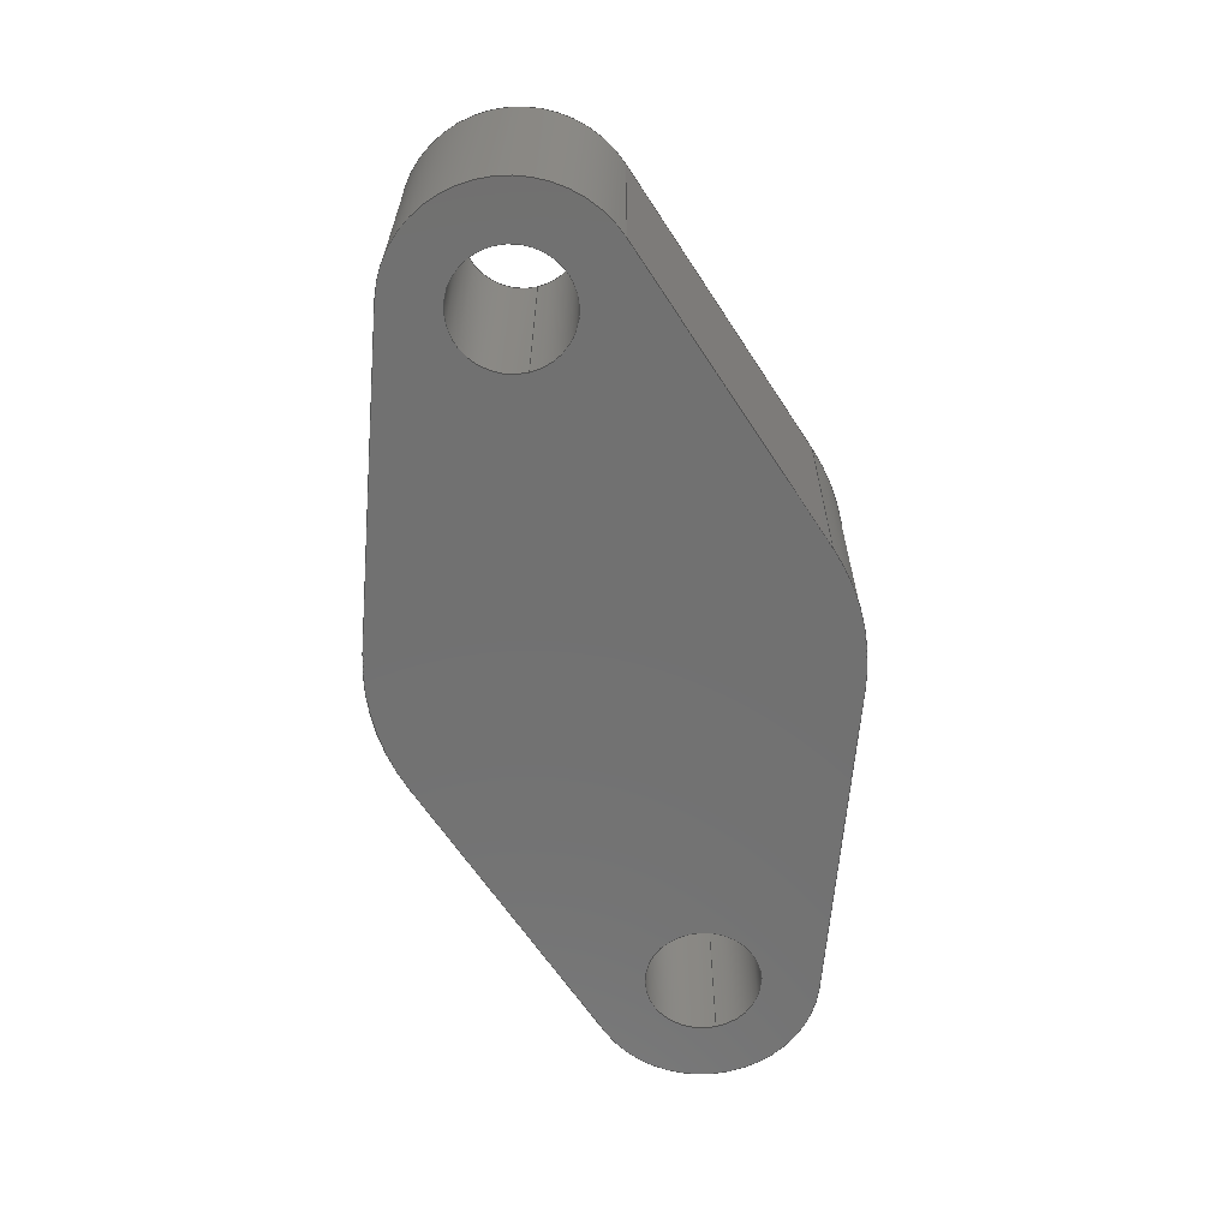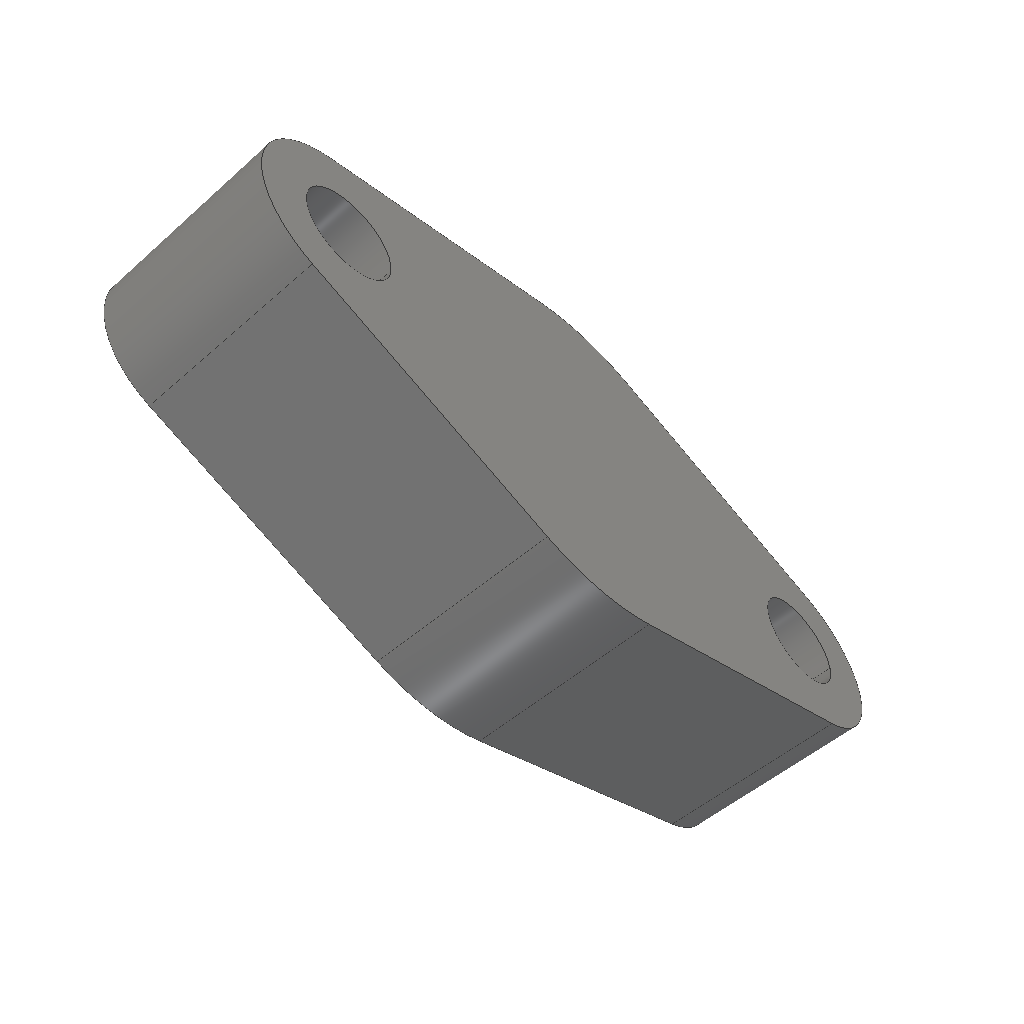
<metadata>
{"format":"step","ext":"step","renderer":"f3d","projection":"perspective","resolution":1024,"background":"white","views":[{"elev":-63.1,"azim":104.1,"up":"+Y"},{"elev":-53.4,"azim":133.0,"up":"+Z"}]}
</metadata>
<code>
ISO-10303-21;
DATA;
#1=MECHANICAL_DESIGN_GEOMETRIC_PRESENTATION_REPRESENTATION('',(#4),#392);
#2=SHAPE_REPRESENTATION_RELATIONSHIP('SRR','None',#399,#3);
#3=ADVANCED_BREP_SHAPE_REPRESENTATION('',(#5),#391);
#4=STYLED_ITEM('',(#409),#5);
#5=MANIFOLD_SOLID_BREP('Body1',#220);
#6=FACE_BOUND('',#39,.T.);
#7=FACE_BOUND('',#40,.T.);
#8=FACE_BOUND('',#42,.T.);
#9=FACE_BOUND('',#43,.T.);
#10=PLANE('',#240);
#11=PLANE('',#244);
#12=PLANE('',#248);
#13=PLANE('',#252);
#14=PLANE('',#256);
#15=PLANE('',#257);
#16=FACE_OUTER_BOUND('',#28,.T.);
#17=FACE_OUTER_BOUND('',#29,.T.);
#18=FACE_OUTER_BOUND('',#30,.T.);
#19=FACE_OUTER_BOUND('',#31,.T.);
#20=FACE_OUTER_BOUND('',#32,.T.);
#21=FACE_OUTER_BOUND('',#33,.T.);
#22=FACE_OUTER_BOUND('',#34,.T.);
#23=FACE_OUTER_BOUND('',#35,.T.);
#24=FACE_OUTER_BOUND('',#36,.T.);
#25=FACE_OUTER_BOUND('',#37,.T.);
#26=FACE_OUTER_BOUND('',#38,.T.);
#27=FACE_OUTER_BOUND('',#41,.T.);
#28=EDGE_LOOP('',(#142,#143,#144,#145));
#29=EDGE_LOOP('',(#146,#147,#148,#149));
#30=EDGE_LOOP('',(#150,#151,#152,#153));
#31=EDGE_LOOP('',(#154,#155,#156,#157));
#32=EDGE_LOOP('',(#158,#159,#160,#161));
#33=EDGE_LOOP('',(#162,#163,#164,#165));
#34=EDGE_LOOP('',(#166,#167,#168,#169));
#35=EDGE_LOOP('',(#170,#171,#172,#173));
#36=EDGE_LOOP('',(#174,#175,#176,#177));
#37=EDGE_LOOP('',(#178,#179,#180,#181));
#38=EDGE_LOOP('',(#182,#183,#184,#185,#186,#187,#188,#189));
#39=EDGE_LOOP('',(#190));
#40=EDGE_LOOP('',(#191));
#41=EDGE_LOOP('',(#192,#193,#194,#195,#196,#197,#198,#199));
#42=EDGE_LOOP('',(#200));
#43=EDGE_LOOP('',(#201));
#44=LINE('',#331,#62);
#45=LINE('',#337,#63);
#46=LINE('',#342,#64);
#47=LINE('',#344,#65);
#48=LINE('',#346,#66);
#49=LINE('',#347,#67);
#50=LINE('',#353,#68);
#51=LINE('',#356,#69);
#52=LINE('',#358,#70);
#53=LINE('',#359,#71);
#54=LINE('',#365,#72);
#55=LINE('',#368,#73);
#56=LINE('',#370,#74);
#57=LINE('',#371,#75);
#58=LINE('',#377,#76);
#59=LINE('',#380,#77);
#60=LINE('',#382,#78);
#61=LINE('',#383,#79);
#62=VECTOR('',#264,1);
#63=VECTOR('',#271,1);
#64=VECTOR('',#276,1);
#65=VECTOR('',#277,1);
#66=VECTOR('',#278,1);
#67=VECTOR('',#279,1);
#68=VECTOR('',#286,1);
#69=VECTOR('',#289,1);
#70=VECTOR('',#290,1);
#71=VECTOR('',#291,1);
#72=VECTOR('',#298,1);
#73=VECTOR('',#301,1);
#74=VECTOR('',#302,1);
#75=VECTOR('',#303,1);
#76=VECTOR('',#310,1);
#77=VECTOR('',#313,1);
#78=VECTOR('',#314,1);
#79=VECTOR('',#315,1);
#80=CIRCLE('',#235,1);
#81=CIRCLE('',#236,1);
#82=CIRCLE('',#238,1);
#83=CIRCLE('',#239,1);
#84=CIRCLE('',#242,4);
#85=CIRCLE('',#243,4);
#86=CIRCLE('',#246,2);
#87=CIRCLE('',#247,2);
#88=CIRCLE('',#250,4);
#89=CIRCLE('',#251,4);
#90=CIRCLE('',#254,2);
#91=CIRCLE('',#255,2);
#92=VERTEX_POINT('',#328);
#93=VERTEX_POINT('',#330);
#94=VERTEX_POINT('',#334);
#95=VERTEX_POINT('',#336);
#96=VERTEX_POINT('',#340);
#97=VERTEX_POINT('',#341);
#98=VERTEX_POINT('',#343);
#99=VERTEX_POINT('',#345);
#100=VERTEX_POINT('',#349);
#101=VERTEX_POINT('',#351);
#102=VERTEX_POINT('',#355);
#103=VERTEX_POINT('',#357);
#104=VERTEX_POINT('',#361);
#105=VERTEX_POINT('',#363);
#106=VERTEX_POINT('',#367);
#107=VERTEX_POINT('',#369);
#108=VERTEX_POINT('',#373);
#109=VERTEX_POINT('',#375);
#110=VERTEX_POINT('',#379);
#111=VERTEX_POINT('',#381);
#112=EDGE_CURVE('',#92,#92,#80,.T.);
#113=EDGE_CURVE('',#92,#93,#44,.T.);
#114=EDGE_CURVE('',#93,#93,#81,.T.);
#115=EDGE_CURVE('',#94,#94,#82,.T.);
#116=EDGE_CURVE('',#94,#95,#45,.T.);
#117=EDGE_CURVE('',#95,#95,#83,.T.);
#118=EDGE_CURVE('',#96,#97,#46,.T.);
#119=EDGE_CURVE('',#96,#98,#47,.T.);
#120=EDGE_CURVE('',#99,#98,#48,.T.);
#121=EDGE_CURVE('',#97,#99,#49,.T.);
#122=EDGE_CURVE('',#100,#97,#84,.T.);
#123=EDGE_CURVE('',#101,#99,#85,.T.);
#124=EDGE_CURVE('',#100,#101,#50,.T.);
#125=EDGE_CURVE('',#102,#100,#51,.T.);
#126=EDGE_CURVE('',#103,#101,#52,.T.);
#127=EDGE_CURVE('',#102,#103,#53,.T.);
#128=EDGE_CURVE('',#104,#102,#86,.T.);
#129=EDGE_CURVE('',#105,#103,#87,.T.);
#130=EDGE_CURVE('',#104,#105,#54,.T.);
#131=EDGE_CURVE('',#104,#106,#55,.T.);
#132=EDGE_CURVE('',#107,#105,#56,.T.);
#133=EDGE_CURVE('',#106,#107,#57,.T.);
#134=EDGE_CURVE('',#108,#106,#88,.T.);
#135=EDGE_CURVE('',#109,#107,#89,.T.);
#136=EDGE_CURVE('',#108,#109,#58,.T.);
#137=EDGE_CURVE('',#110,#108,#59,.T.);
#138=EDGE_CURVE('',#111,#109,#60,.T.);
#139=EDGE_CURVE('',#110,#111,#61,.T.);
#140=EDGE_CURVE('',#96,#110,#90,.T.);
#141=EDGE_CURVE('',#98,#111,#91,.T.);
#142=ORIENTED_EDGE('',*,*,#112,.F.);
#143=ORIENTED_EDGE('',*,*,#113,.T.);
#144=ORIENTED_EDGE('',*,*,#114,.T.);
#145=ORIENTED_EDGE('',*,*,#113,.F.);
#146=ORIENTED_EDGE('',*,*,#115,.F.);
#147=ORIENTED_EDGE('',*,*,#116,.T.);
#148=ORIENTED_EDGE('',*,*,#117,.T.);
#149=ORIENTED_EDGE('',*,*,#116,.F.);
#150=ORIENTED_EDGE('',*,*,#118,.F.);
#151=ORIENTED_EDGE('',*,*,#119,.T.);
#152=ORIENTED_EDGE('',*,*,#120,.F.);
#153=ORIENTED_EDGE('',*,*,#121,.F.);
#154=ORIENTED_EDGE('',*,*,#122,.T.);
#155=ORIENTED_EDGE('',*,*,#121,.T.);
#156=ORIENTED_EDGE('',*,*,#123,.F.);
#157=ORIENTED_EDGE('',*,*,#124,.F.);
#158=ORIENTED_EDGE('',*,*,#125,.T.);
#159=ORIENTED_EDGE('',*,*,#124,.T.);
#160=ORIENTED_EDGE('',*,*,#126,.F.);
#161=ORIENTED_EDGE('',*,*,#127,.F.);
#162=ORIENTED_EDGE('',*,*,#128,.T.);
#163=ORIENTED_EDGE('',*,*,#127,.T.);
#164=ORIENTED_EDGE('',*,*,#129,.F.);
#165=ORIENTED_EDGE('',*,*,#130,.F.);
#166=ORIENTED_EDGE('',*,*,#131,.F.);
#167=ORIENTED_EDGE('',*,*,#130,.T.);
#168=ORIENTED_EDGE('',*,*,#132,.F.);
#169=ORIENTED_EDGE('',*,*,#133,.F.);
#170=ORIENTED_EDGE('',*,*,#134,.T.);
#171=ORIENTED_EDGE('',*,*,#133,.T.);
#172=ORIENTED_EDGE('',*,*,#135,.F.);
#173=ORIENTED_EDGE('',*,*,#136,.F.);
#174=ORIENTED_EDGE('',*,*,#137,.T.);
#175=ORIENTED_EDGE('',*,*,#136,.T.);
#176=ORIENTED_EDGE('',*,*,#138,.F.);
#177=ORIENTED_EDGE('',*,*,#139,.F.);
#178=ORIENTED_EDGE('',*,*,#140,.T.);
#179=ORIENTED_EDGE('',*,*,#139,.T.);
#180=ORIENTED_EDGE('',*,*,#141,.F.);
#181=ORIENTED_EDGE('',*,*,#119,.F.);
#182=ORIENTED_EDGE('',*,*,#141,.T.);
#183=ORIENTED_EDGE('',*,*,#138,.T.);
#184=ORIENTED_EDGE('',*,*,#135,.T.);
#185=ORIENTED_EDGE('',*,*,#132,.T.);
#186=ORIENTED_EDGE('',*,*,#129,.T.);
#187=ORIENTED_EDGE('',*,*,#126,.T.);
#188=ORIENTED_EDGE('',*,*,#123,.T.);
#189=ORIENTED_EDGE('',*,*,#120,.T.);
#190=ORIENTED_EDGE('',*,*,#115,.T.);
#191=ORIENTED_EDGE('',*,*,#112,.T.);
#192=ORIENTED_EDGE('',*,*,#140,.F.);
#193=ORIENTED_EDGE('',*,*,#118,.T.);
#194=ORIENTED_EDGE('',*,*,#122,.F.);
#195=ORIENTED_EDGE('',*,*,#125,.F.);
#196=ORIENTED_EDGE('',*,*,#128,.F.);
#197=ORIENTED_EDGE('',*,*,#131,.T.);
#198=ORIENTED_EDGE('',*,*,#134,.F.);
#199=ORIENTED_EDGE('',*,*,#137,.F.);
#200=ORIENTED_EDGE('',*,*,#117,.F.);
#201=ORIENTED_EDGE('',*,*,#114,.F.);
#202=CYLINDRICAL_SURFACE('',#234,1);
#203=CYLINDRICAL_SURFACE('',#237,1);
#204=CYLINDRICAL_SURFACE('',#241,4);
#205=CYLINDRICAL_SURFACE('',#245,2);
#206=CYLINDRICAL_SURFACE('',#249,4);
#207=CYLINDRICAL_SURFACE('',#253,2);
#208=ADVANCED_FACE('',(#16),#202,.F.);
#209=ADVANCED_FACE('',(#17),#203,.F.);
#210=ADVANCED_FACE('',(#18),#10,.T.);
#211=ADVANCED_FACE('',(#19),#204,.T.);
#212=ADVANCED_FACE('',(#20),#11,.T.);
#213=ADVANCED_FACE('',(#21),#205,.T.);
#214=ADVANCED_FACE('',(#22),#12,.T.);
#215=ADVANCED_FACE('',(#23),#206,.T.);
#216=ADVANCED_FACE('',(#24),#13,.T.);
#217=ADVANCED_FACE('',(#25),#207,.T.);
#218=ADVANCED_FACE('',(#26,#6,#7),#14,.T.);
#219=ADVANCED_FACE('',(#27,#8,#9),#15,.F.);
#220=CLOSED_SHELL('',(#208,#209,#210,#211,#212,#213,#214,#215,#216,#217,
#218,#219));
#221=DERIVED_UNIT_ELEMENT(#223,1);
#222=DERIVED_UNIT_ELEMENT(#394,3);
#223=(
MASS_UNIT()
NAMED_UNIT(*)
SI_UNIT(.KILO.,.GRAM.)
);
#224=DERIVED_UNIT((#221,#222));
#225=MEASURE_REPRESENTATION_ITEM('density measure',
POSITIVE_RATIO_MEASURE(7850),#224);
#226=PROPERTY_DEFINITION_REPRESENTATION(#231,#228);
#227=PROPERTY_DEFINITION_REPRESENTATION(#232,#229);
#228=REPRESENTATION('material name',(#230),#391);
#229=REPRESENTATION('density',(#225),#391);
#230=DESCRIPTIVE_REPRESENTATION_ITEM('Steel','Steel');
#231=PROPERTY_DEFINITION('material property','material name',#401);
#232=PROPERTY_DEFINITION('material property','density of part',#401);
#233=AXIS2_PLACEMENT_3D('placement',#326,#258,#259);
#234=AXIS2_PLACEMENT_3D('',#327,#260,#261);
#235=AXIS2_PLACEMENT_3D('',#329,#262,#263);
#236=AXIS2_PLACEMENT_3D('',#332,#265,#266);
#237=AXIS2_PLACEMENT_3D('',#333,#267,#268);
#238=AXIS2_PLACEMENT_3D('',#335,#269,#270);
#239=AXIS2_PLACEMENT_3D('',#338,#272,#273);
#240=AXIS2_PLACEMENT_3D('',#339,#274,#275);
#241=AXIS2_PLACEMENT_3D('',#348,#280,#281);
#242=AXIS2_PLACEMENT_3D('',#350,#282,#283);
#243=AXIS2_PLACEMENT_3D('',#352,#284,#285);
#244=AXIS2_PLACEMENT_3D('',#354,#287,#288);
#245=AXIS2_PLACEMENT_3D('',#360,#292,#293);
#246=AXIS2_PLACEMENT_3D('',#362,#294,#295);
#247=AXIS2_PLACEMENT_3D('',#364,#296,#297);
#248=AXIS2_PLACEMENT_3D('',#366,#299,#300);
#249=AXIS2_PLACEMENT_3D('',#372,#304,#305);
#250=AXIS2_PLACEMENT_3D('',#374,#306,#307);
#251=AXIS2_PLACEMENT_3D('',#376,#308,#309);
#252=AXIS2_PLACEMENT_3D('',#378,#311,#312);
#253=AXIS2_PLACEMENT_3D('',#384,#316,#317);
#254=AXIS2_PLACEMENT_3D('',#385,#318,#319);
#255=AXIS2_PLACEMENT_3D('',#386,#320,#321);
#256=AXIS2_PLACEMENT_3D('',#387,#322,#323);
#257=AXIS2_PLACEMENT_3D('',#388,#324,#325);
#258=DIRECTION('axis',(0,0,1));
#259=DIRECTION('refdir',(1,0,0));
#260=DIRECTION('center_axis',(0,1,0));
#261=DIRECTION('ref_axis',(1,0,0));
#262=DIRECTION('center_axis',(0,-1,0));
#263=DIRECTION('ref_axis',(1,0,0));
#264=DIRECTION('',(0,-1,0));
#265=DIRECTION('center_axis',(0,-1,0));
#266=DIRECTION('ref_axis',(1,0,0));
#267=DIRECTION('center_axis',(0,1,0));
#268=DIRECTION('ref_axis',(1,0,0));
#269=DIRECTION('center_axis',(0,-1,0));
#270=DIRECTION('ref_axis',(1,0,0));
#271=DIRECTION('',(0,-1,0));
#272=DIRECTION('center_axis',(0,-1,0));
#273=DIRECTION('ref_axis',(1,0,0));
#274=DIRECTION('center_axis',(0.3226,0,0.9465));
#275=DIRECTION('ref_axis',(0.9465,0,-0.3226));
#276=DIRECTION('',(-0.9465,0,0.3226));
#277=DIRECTION('',(0,1,0));
#278=DIRECTION('',(0.9465,0,-0.3226));
#279=DIRECTION('',(0,1,0));
#280=DIRECTION('center_axis',(0,1,0));
#281=DIRECTION('ref_axis',(-0.3226,0,0.9465));
#282=DIRECTION('center_axis',(0,1,0));
#283=DIRECTION('ref_axis',(-0.3226,0,0.9465));
#284=DIRECTION('center_axis',(0,1,0));
#285=DIRECTION('ref_axis',(-0.3226,0,0.9465));
#286=DIRECTION('',(0,1,0));
#287=DIRECTION('center_axis',(-0.3226,0,0.9465));
#288=DIRECTION('ref_axis',(0.9465,0,0.3226));
#289=DIRECTION('',(0.9465,0,0.3226));
#290=DIRECTION('',(0.9465,0,0.3226));
#291=DIRECTION('',(0,1,0));
#292=DIRECTION('center_axis',(0,1,0));
#293=DIRECTION('ref_axis',(-0.3226,0,-0.9465));
#294=DIRECTION('center_axis',(0,1,0));
#295=DIRECTION('ref_axis',(-0.3226,0,-0.9465));
#296=DIRECTION('center_axis',(0,1,0));
#297=DIRECTION('ref_axis',(-0.3226,0,-0.9465));
#298=DIRECTION('',(0,1,0));
#299=DIRECTION('center_axis',(-0.3226,0,-0.9465));
#300=DIRECTION('ref_axis',(-0.9465,0,0.3226));
#301=DIRECTION('',(0.9465,0,-0.3226));
#302=DIRECTION('',(-0.9465,0,0.3226));
#303=DIRECTION('',(0,1,0));
#304=DIRECTION('center_axis',(0,1,0));
#305=DIRECTION('ref_axis',(0.3226,0,-0.9465));
#306=DIRECTION('center_axis',(0,1,0));
#307=DIRECTION('ref_axis',(0.3226,0,-0.9465));
#308=DIRECTION('center_axis',(0,1,0));
#309=DIRECTION('ref_axis',(0.3226,0,-0.9465));
#310=DIRECTION('',(0,1,0));
#311=DIRECTION('center_axis',(0.3226,0,-0.9465));
#312=DIRECTION('ref_axis',(-0.9465,0,-0.3226));
#313=DIRECTION('',(-0.9465,0,-0.3226));
#314=DIRECTION('',(-0.9465,0,-0.3226));
#315=DIRECTION('',(0,1,0));
#316=DIRECTION('center_axis',(0,1,0));
#317=DIRECTION('ref_axis',(0.3226,0,0.9465));
#318=DIRECTION('center_axis',(0,1,0));
#319=DIRECTION('ref_axis',(0.3226,0,0.9465));
#320=DIRECTION('center_axis',(0,1,0));
#321=DIRECTION('ref_axis',(0.3226,0,0.9465));
#322=DIRECTION('center_axis',(0,1,0));
#323=DIRECTION('ref_axis',(1,0,0));
#324=DIRECTION('center_axis',(0,1,0));
#325=DIRECTION('ref_axis',(1,0,0));
#326=CARTESIAN_POINT('',(0,0,0));
#327=CARTESIAN_POINT('Origin',(-6.2,0,0));
#328=CARTESIAN_POINT('',(-7.2,4,1.225e-16));
#329=CARTESIAN_POINT('Origin',(-6.2,4,0));
#330=CARTESIAN_POINT('',(-7.2,0,1.225e-16));
#331=CARTESIAN_POINT('',(-7.2,0,1.225e-16));
#332=CARTESIAN_POINT('Origin',(-6.2,0,0));
#333=CARTESIAN_POINT('Origin',(6.2,0,0));
#334=CARTESIAN_POINT('',(5.2,4,1.225e-16));
#335=CARTESIAN_POINT('Origin',(6.2,4,0));
#336=CARTESIAN_POINT('',(5.2,0,1.225e-16));
#337=CARTESIAN_POINT('',(5.2,0,1.225e-16));
#338=CARTESIAN_POINT('Origin',(6.2,0,0));
#339=CARTESIAN_POINT('Origin',(1.29,0,3.786));
#340=CARTESIAN_POINT('',(6.845,0,1.893));
#341=CARTESIAN_POINT('',(1.29,0,3.786));
#342=CARTESIAN_POINT('',(6.845,0,1.893));
#343=CARTESIAN_POINT('',(6.845,4,1.893));
#344=CARTESIAN_POINT('',(6.845,0,1.893));
#345=CARTESIAN_POINT('',(1.29,4,3.786));
#346=CARTESIAN_POINT('',(6.845,4,1.893));
#347=CARTESIAN_POINT('',(1.29,0,3.786));
#348=CARTESIAN_POINT('Origin',(0,0,0));
#349=CARTESIAN_POINT('',(-1.29,0,3.786));
#350=CARTESIAN_POINT('Origin',(0,0,0));
#351=CARTESIAN_POINT('',(-1.29,4,3.786));
#352=CARTESIAN_POINT('Origin',(0,4,0));
#353=CARTESIAN_POINT('',(-1.29,0,3.786));
#354=CARTESIAN_POINT('Origin',(-6.845,0,1.893));
#355=CARTESIAN_POINT('',(-6.845,0,1.893));
#356=CARTESIAN_POINT('',(-6.845,0,1.893));
#357=CARTESIAN_POINT('',(-6.845,4,1.893));
#358=CARTESIAN_POINT('',(-6.845,4,1.893));
#359=CARTESIAN_POINT('',(-6.845,0,1.893));
#360=CARTESIAN_POINT('Origin',(-6.2,0,0));
#361=CARTESIAN_POINT('',(-6.845,0,-1.893));
#362=CARTESIAN_POINT('Origin',(-6.2,0,0));
#363=CARTESIAN_POINT('',(-6.845,4,-1.893));
#364=CARTESIAN_POINT('Origin',(-6.2,4,0));
#365=CARTESIAN_POINT('',(-6.845,0,-1.893));
#366=CARTESIAN_POINT('Origin',(-1.29,0,-3.786));
#367=CARTESIAN_POINT('',(-1.29,0,-3.786));
#368=CARTESIAN_POINT('',(-6.845,0,-1.893));
#369=CARTESIAN_POINT('',(-1.29,4,-3.786));
#370=CARTESIAN_POINT('',(-6.845,4,-1.893));
#371=CARTESIAN_POINT('',(-1.29,0,-3.786));
#372=CARTESIAN_POINT('Origin',(0,0,0));
#373=CARTESIAN_POINT('',(1.29,0,-3.786));
#374=CARTESIAN_POINT('Origin',(0,0,0));
#375=CARTESIAN_POINT('',(1.29,4,-3.786));
#376=CARTESIAN_POINT('Origin',(0,4,0));
#377=CARTESIAN_POINT('',(1.29,0,-3.786));
#378=CARTESIAN_POINT('Origin',(6.845,0,-1.893));
#379=CARTESIAN_POINT('',(6.845,0,-1.893));
#380=CARTESIAN_POINT('',(6.845,0,-1.893));
#381=CARTESIAN_POINT('',(6.845,4,-1.893));
#382=CARTESIAN_POINT('',(6.845,4,-1.893));
#383=CARTESIAN_POINT('',(6.845,0,-1.893));
#384=CARTESIAN_POINT('Origin',(6.2,0,0));
#385=CARTESIAN_POINT('Origin',(6.2,0,0));
#386=CARTESIAN_POINT('Origin',(6.2,4,0));
#387=CARTESIAN_POINT('Origin',(0,4,-3.553e-15));
#388=CARTESIAN_POINT('Origin',(0,0,-3.553e-15));
#389=UNCERTAINTY_MEASURE_WITH_UNIT(LENGTH_MEASURE(0.001),#393,
'DISTANCE_ACCURACY_VALUE',
'Maximum model space distance between geometric entities at asserted c
onnectivities');
#390=UNCERTAINTY_MEASURE_WITH_UNIT(LENGTH_MEASURE(0.001),#393,
'DISTANCE_ACCURACY_VALUE',
'Maximum model space distance between geometric entities at asserted c
onnectivities');
#391=(
GEOMETRIC_REPRESENTATION_CONTEXT(3)
GLOBAL_UNCERTAINTY_ASSIGNED_CONTEXT((#389))
GLOBAL_UNIT_ASSIGNED_CONTEXT((#393,#395,#396))
REPRESENTATION_CONTEXT('','3D')
);
#392=(
GEOMETRIC_REPRESENTATION_CONTEXT(3)
GLOBAL_UNCERTAINTY_ASSIGNED_CONTEXT((#390))
GLOBAL_UNIT_ASSIGNED_CONTEXT((#393,#395,#396))
REPRESENTATION_CONTEXT('','3D')
);
#393=(
LENGTH_UNIT()
NAMED_UNIT(*)
SI_UNIT(.CENTI.,.METRE.)
);
#394=(
LENGTH_UNIT()
NAMED_UNIT(*)
SI_UNIT($,.METRE.)
);
#395=(
NAMED_UNIT(*)
PLANE_ANGLE_UNIT()
SI_UNIT($,.RADIAN.)
);
#396=(
NAMED_UNIT(*)
SI_UNIT($,.STERADIAN.)
SOLID_ANGLE_UNIT()
);
#397=SHAPE_DEFINITION_REPRESENTATION(#398,#399);
#398=PRODUCT_DEFINITION_SHAPE('',$,#401);
#399=SHAPE_REPRESENTATION('',(#233),#391);
#400=PRODUCT_DEFINITION_CONTEXT('part definition',#405,'design');
#401=PRODUCT_DEFINITION('Component13','Component13',#402,#400);
#402=PRODUCT_DEFINITION_FORMATION('',$,#407);
#403=PRODUCT_RELATED_PRODUCT_CATEGORY('Component13','Component13',(#407));
#404=APPLICATION_PROTOCOL_DEFINITION('international standard',
'automotive_design',2009,#405);
#405=APPLICATION_CONTEXT(
'Core Data for Automotive Mechanical Design Process');
#406=PRODUCT_CONTEXT('part definition',#405,'mechanical');
#407=PRODUCT('Component13','Component13',$,(#406));
#408=PRESENTATION_STYLE_ASSIGNMENT((#410));
#409=PRESENTATION_STYLE_ASSIGNMENT((#411));
#410=SURFACE_STYLE_USAGE(.BOTH.,#412);
#411=SURFACE_STYLE_USAGE(.BOTH.,#413);
#412=SURFACE_SIDE_STYLE('',(#414));
#413=SURFACE_SIDE_STYLE('',(#415));
#414=SURFACE_STYLE_FILL_AREA(#416);
#415=SURFACE_STYLE_FILL_AREA(#417);
#416=FILL_AREA_STYLE('Steel - Satin',(#418));
#417=FILL_AREA_STYLE('Paint - Metallic (Black)',(#419));
#418=FILL_AREA_STYLE_COLOUR('Steel - Satin',#420);
#419=FILL_AREA_STYLE_COLOUR('Paint - Metallic (Black)',#421);
#420=COLOUR_RGB('Steel - Satin',0.6275,0.6275,0.6275);
#421=COLOUR_RGB('Paint - Metallic (Black)',0.09804,0.09804,
0.09804);
ENDSEC;
END-ISO-10303-21;

</code>
